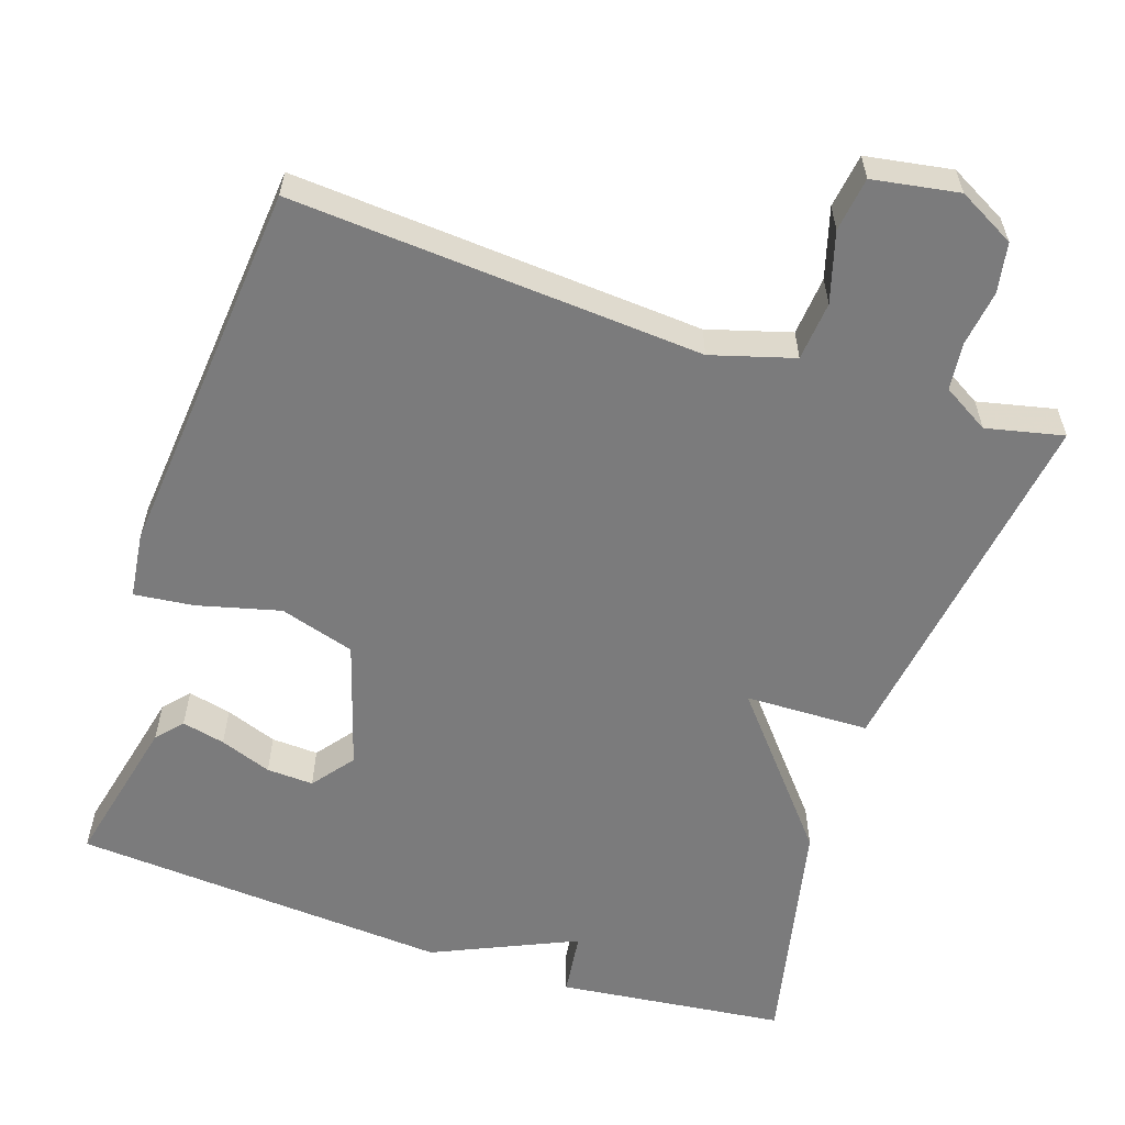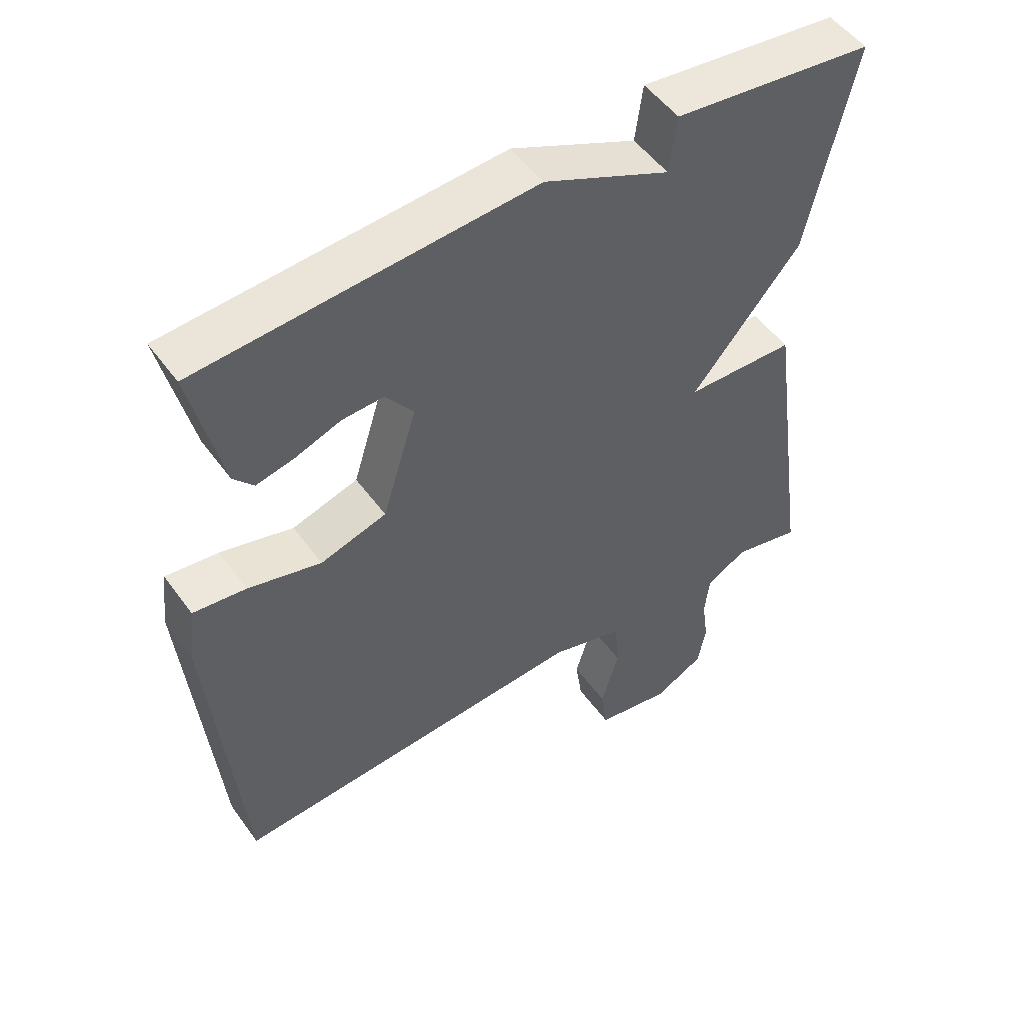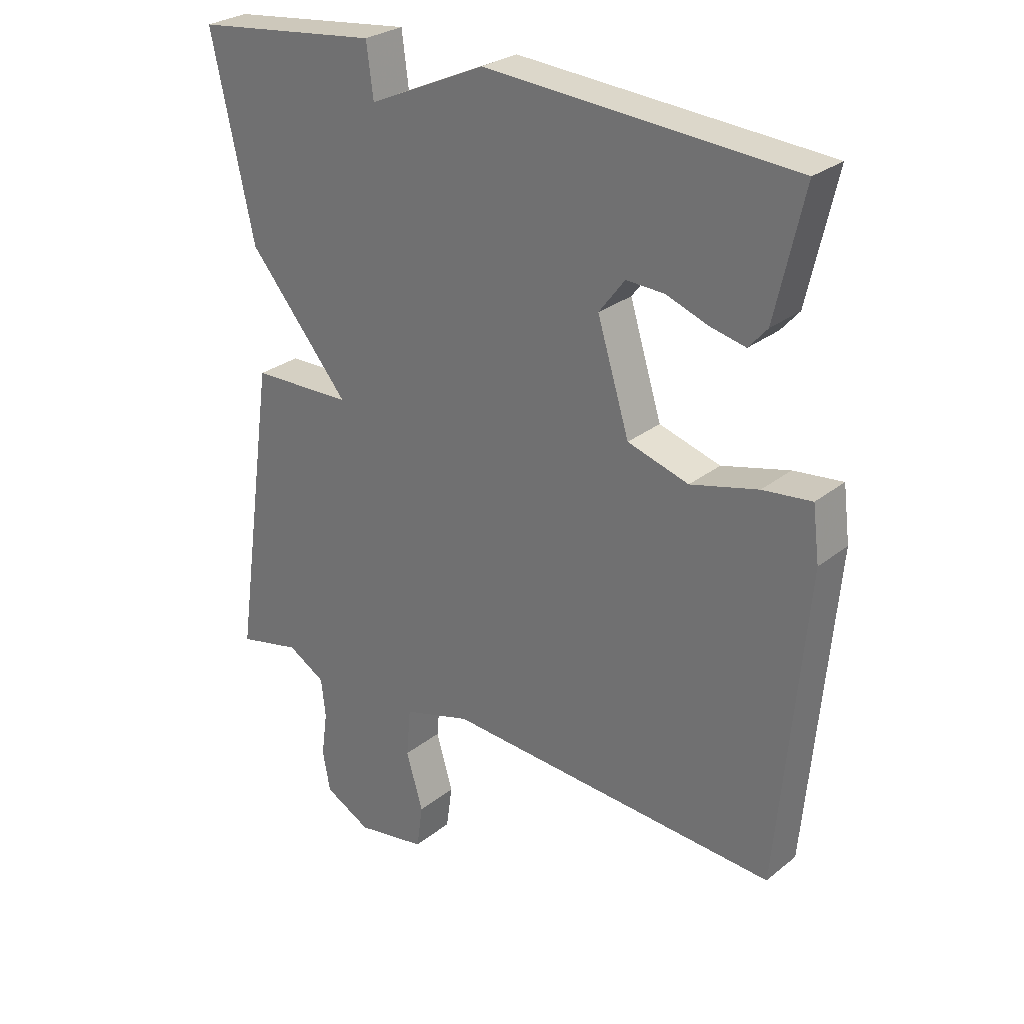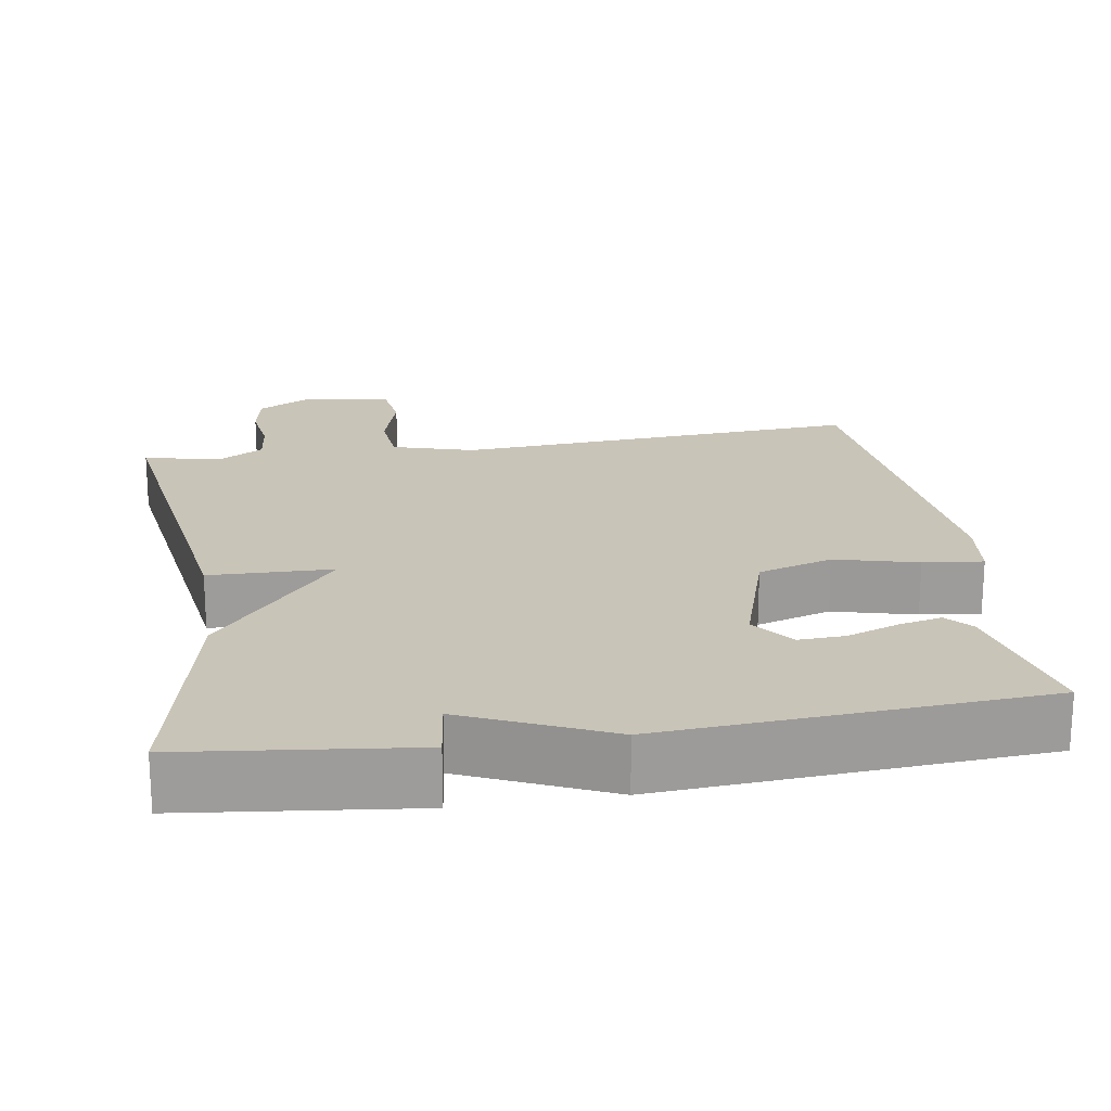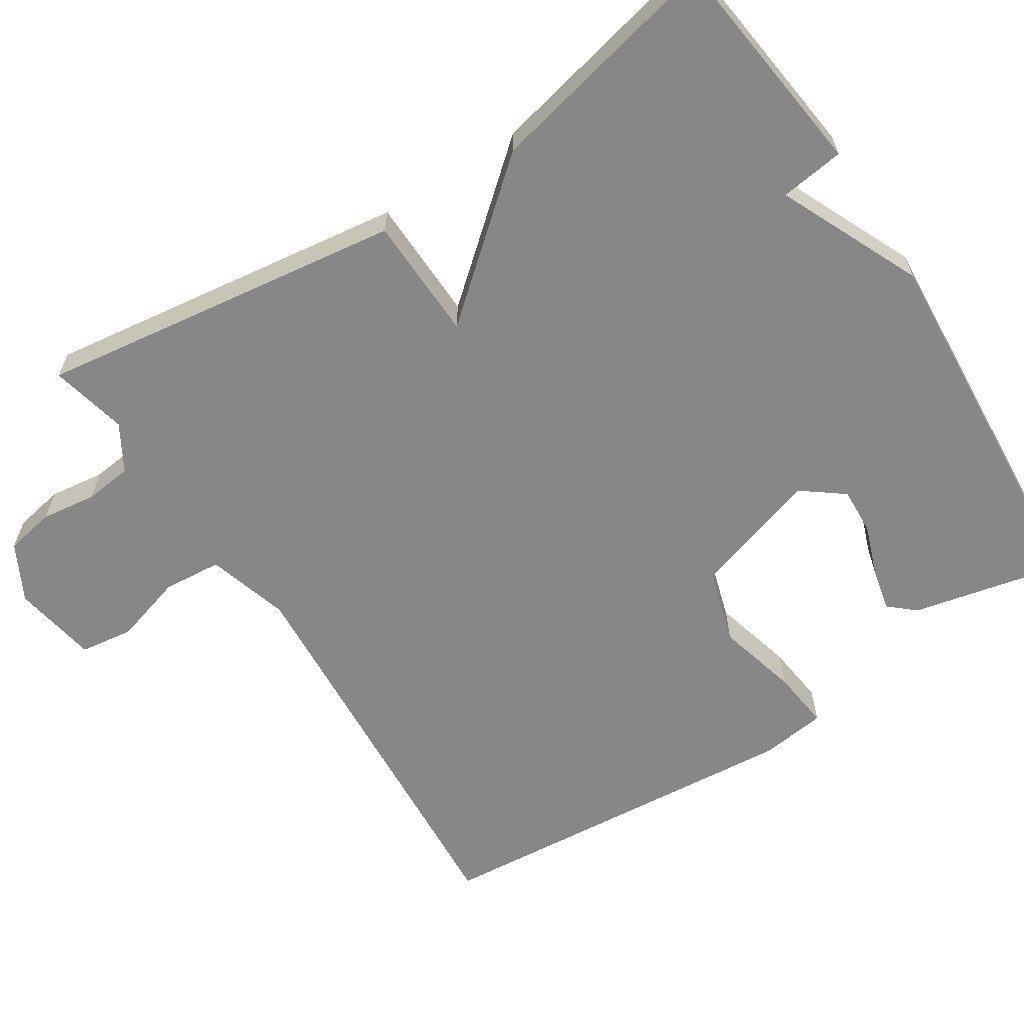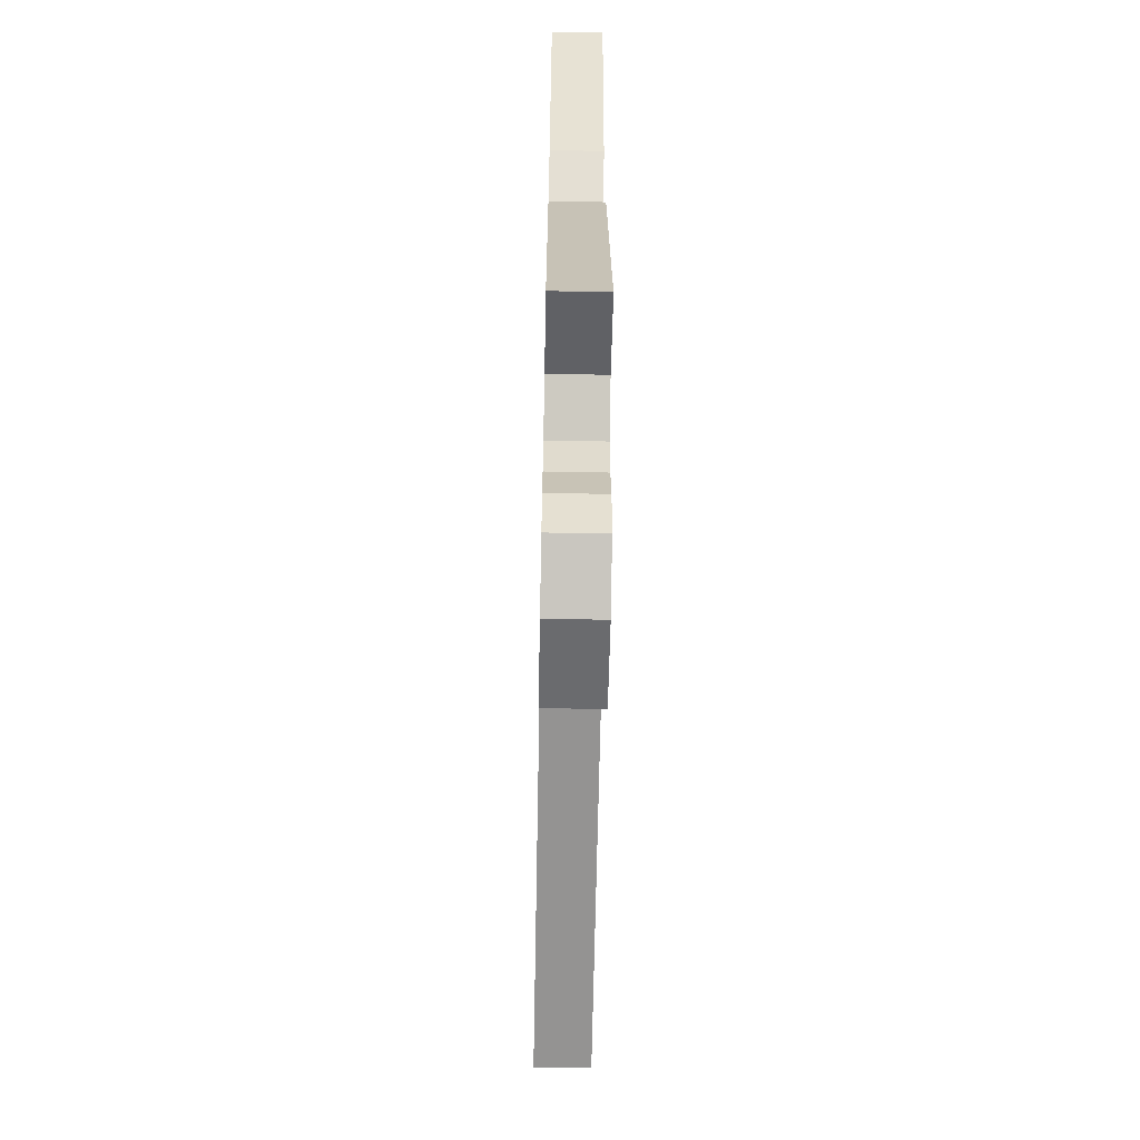
<metadata>
{"format":"obj","ext":"obj","renderer":"f3d","projection":"perspective","resolution":1024,"background":"white","views":[{"elev":-58.5,"azim":161.5,"up":"+Y"},{"elev":51.4,"azim":145.2,"up":"+Z"},{"elev":27.6,"azim":39.7,"up":"+Z"},{"elev":20.2,"azim":-9.0,"up":"+Y"},{"elev":-62.6,"azim":-57.0,"up":"+Y"},{"elev":-62.9,"azim":-91.1,"up":"+Z"}]}
</metadata>
<code>
v -0.5 0.07 0.5
v -0.199 0.07 0.535
v -0.188 0.07 0.45
v 0.001 0.07 0.535
v 0.5 0.07 0.5
v 0.454 0.07 0.298
v 0.424 0.07 0.264
v 0.367 0.07 0.277
v 0.299 0.07 0.302
v 0.237 0.07 0.305
v 0.195 0.07 0.25
v 0.247 0.07 0.082
v 0.346 0.07 0.052
v 0.455 0.07 0.08
v 0.534 0.07 0.089
v 0.545 0.07 0.002
v 0.5 0.07 -0.5
v -0.041 0.07 -0.463
v -0.15 0.07 -0.495
v -0.157 0.07 -0.573
v -0.13 0.07 -0.665
v -0.14 0.07 -0.736
v -0.253 0.07 -0.755
v -0.328 0.07 -0.715
v -0.34 0.07 -0.649
v -0.33 0.07 -0.576
v -0.337 0.07 -0.513
v -0.398 0.07 -0.477
v -0.5 0.07 -0.5
v -0.431 0.07 -0.014
v -0.267 0.07 -0.01
v -0.431 0.07 0.186
v -0.5 0 0.5
v -0.199 0 0.535
v -0.188 0 0.45
v 0.001 0 0.535
v 0.5 0 0.5
v 0.454 0 0.298
v 0.424 0 0.264
v 0.367 0 0.277
v 0.299 0 0.302
v 0.237 0 0.305
v 0.195 0 0.25
v 0.247 0 0.082
v 0.346 0 0.052
v 0.455 0 0.08
v 0.534 0 0.089
v 0.545 0 0.002
v 0.5 0 -0.5
v -0.041 0 -0.463
v -0.15 0 -0.495
v -0.157 0 -0.573
v -0.13 0 -0.665
v -0.14 0 -0.736
v -0.253 0 -0.755
v -0.328 0 -0.715
v -0.34 0 -0.649
v -0.33 0 -0.576
v -0.337 0 -0.513
v -0.398 0 -0.477
v -0.5 0 -0.5
v -0.431 0 -0.014
v -0.267 0 -0.01
v -0.431 0 0.186
f 1 2 3
f 32 1 3
f 31 32 3
f 28 29 30 31
f 27 28 31
f 31 3 4
f 27 31 4
f 26 27 4
f 24 25 26
f 23 24 26
f 22 23 26
f 21 22 26
f 20 21 26
f 19 20 26
f 19 26 4
f 18 19 4
f 16 17 18
f 15 16 18
f 14 15 18
f 13 14 18
f 12 13 18
f 11 12 18 4
f 10 11 4
f 4 5 6
f 10 4 6
f 9 10 6
f 6 7 8 9
f 35 34 33
f 35 33 64
f 35 64 63
f 63 62 61 60
f 63 60 59
f 36 35 63
f 36 63 59
f 36 59 58
f 58 57 56
f 58 56 55
f 58 55 54
f 58 54 53
f 58 53 52
f 58 52 51
f 36 58 51
f 36 51 50
f 50 49 48
f 50 48 47
f 50 47 46
f 50 46 45
f 50 45 44
f 36 50 44 43
f 36 43 42
f 38 37 36
f 38 36 42
f 38 42 41
f 41 40 39 38
f 1 33 34 2
f 2 34 35 3
f 3 35 36 4
f 4 36 37 5
f 5 37 38 6
f 6 38 39 7
f 7 39 40 8
f 8 40 41 9
f 9 41 42 10
f 10 42 43 11
f 11 43 44 12
f 12 44 45 13
f 13 45 46 14
f 14 46 47 15
f 15 47 48 16
f 16 48 49 17
f 17 49 50 18
f 18 50 51 19
f 19 51 52 20
f 20 52 53 21
f 21 53 54 22
f 22 54 55 23
f 23 55 56 24
f 24 56 57 25
f 25 57 58 26
f 26 58 59 27
f 27 59 60 28
f 28 60 61 29
f 29 61 62 30
f 30 62 63 31
f 31 63 64 32
f 32 64 33 1

</code>
